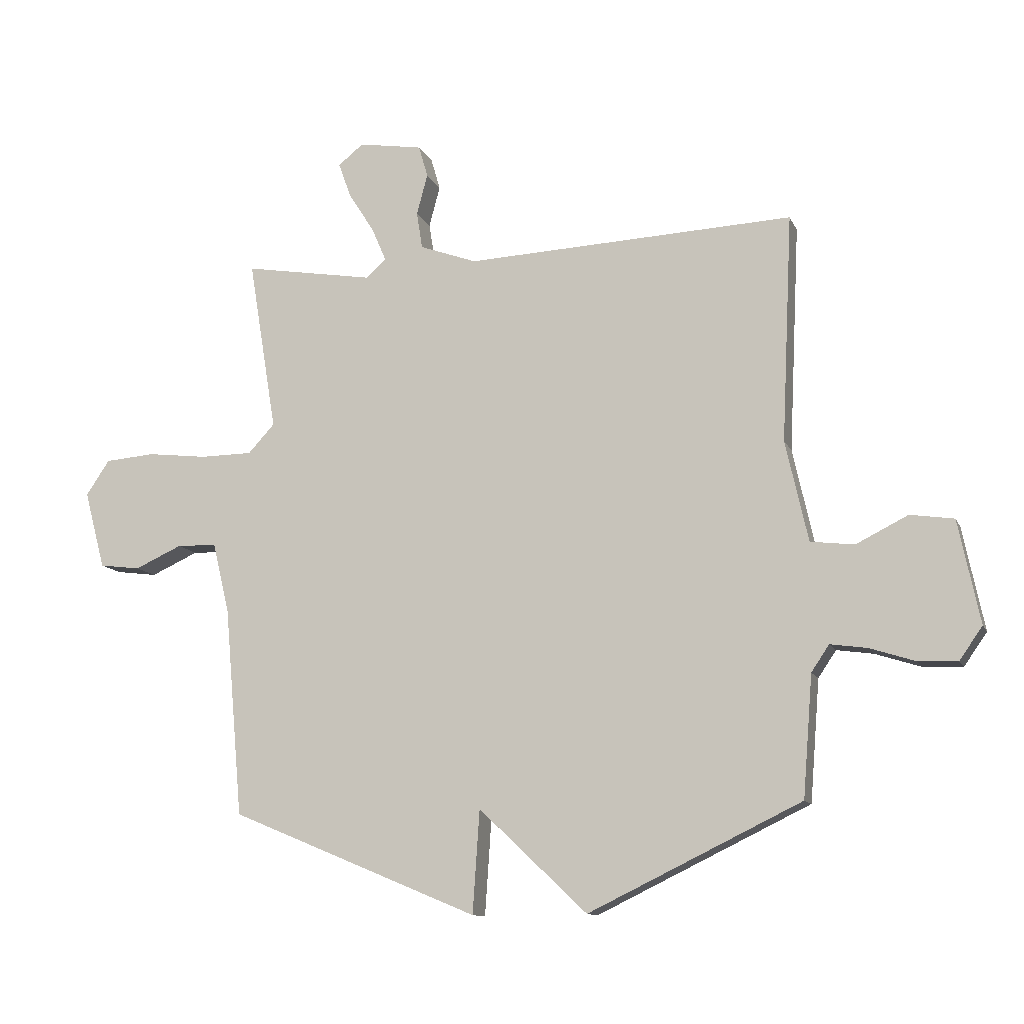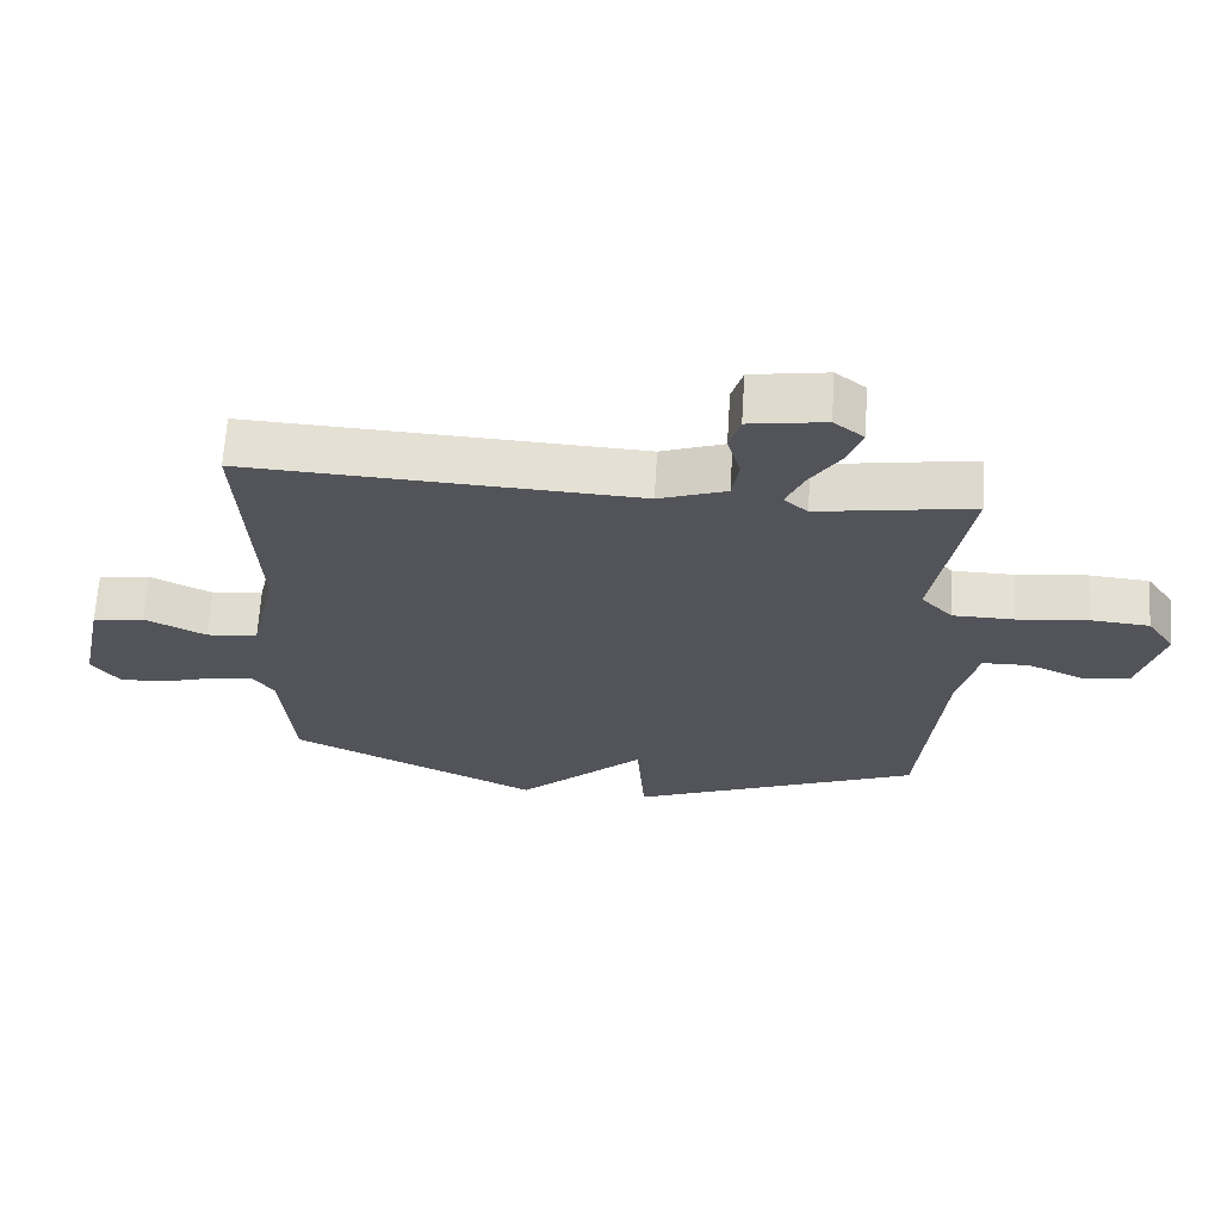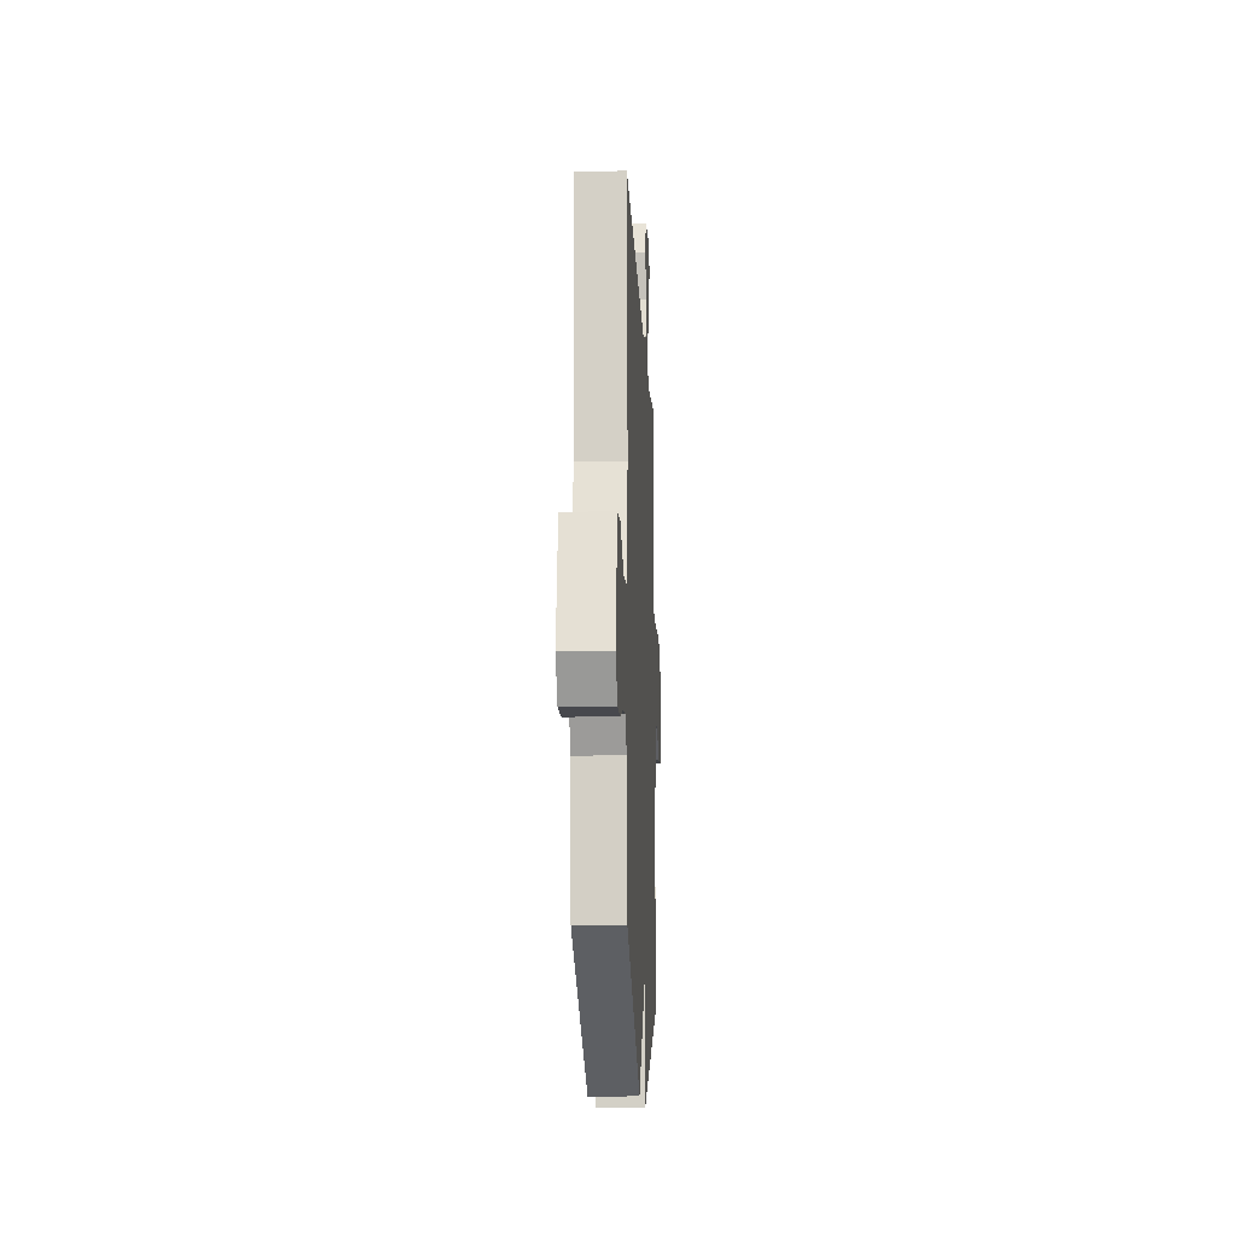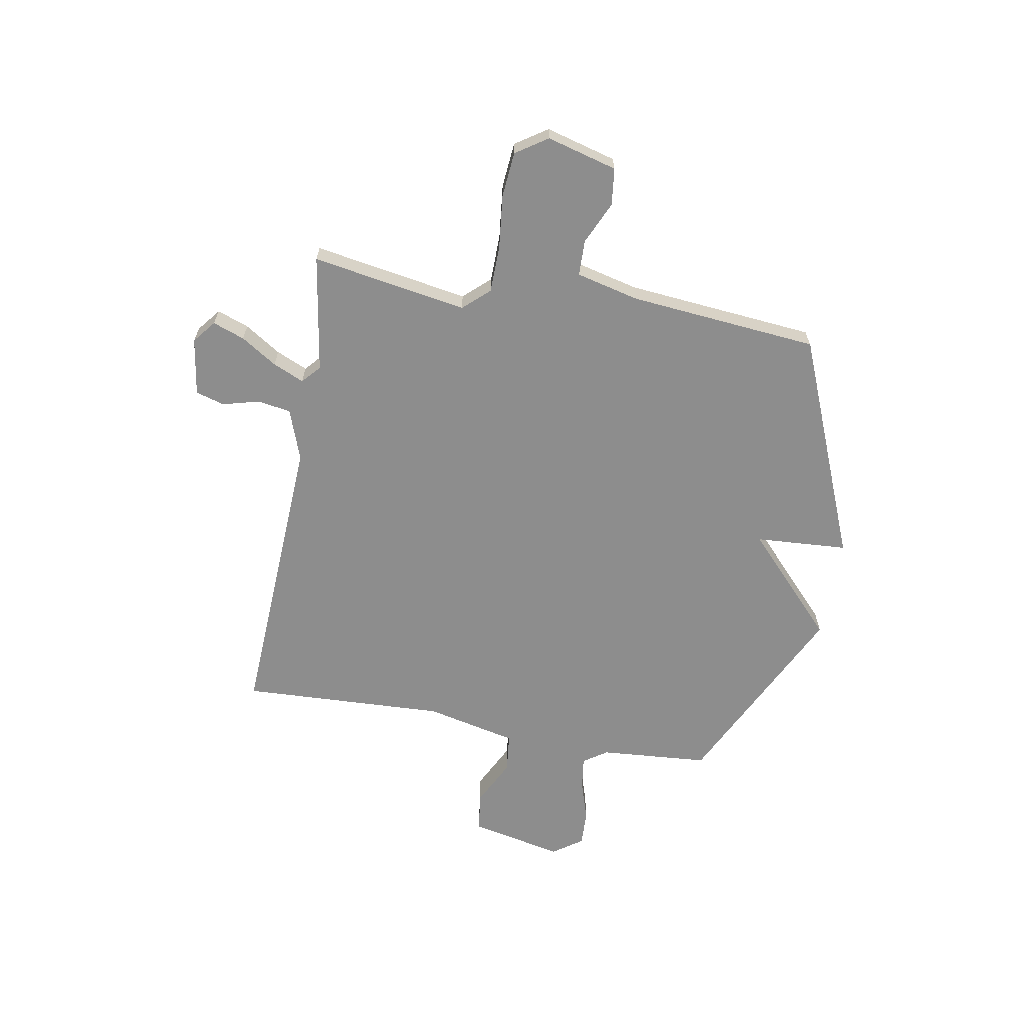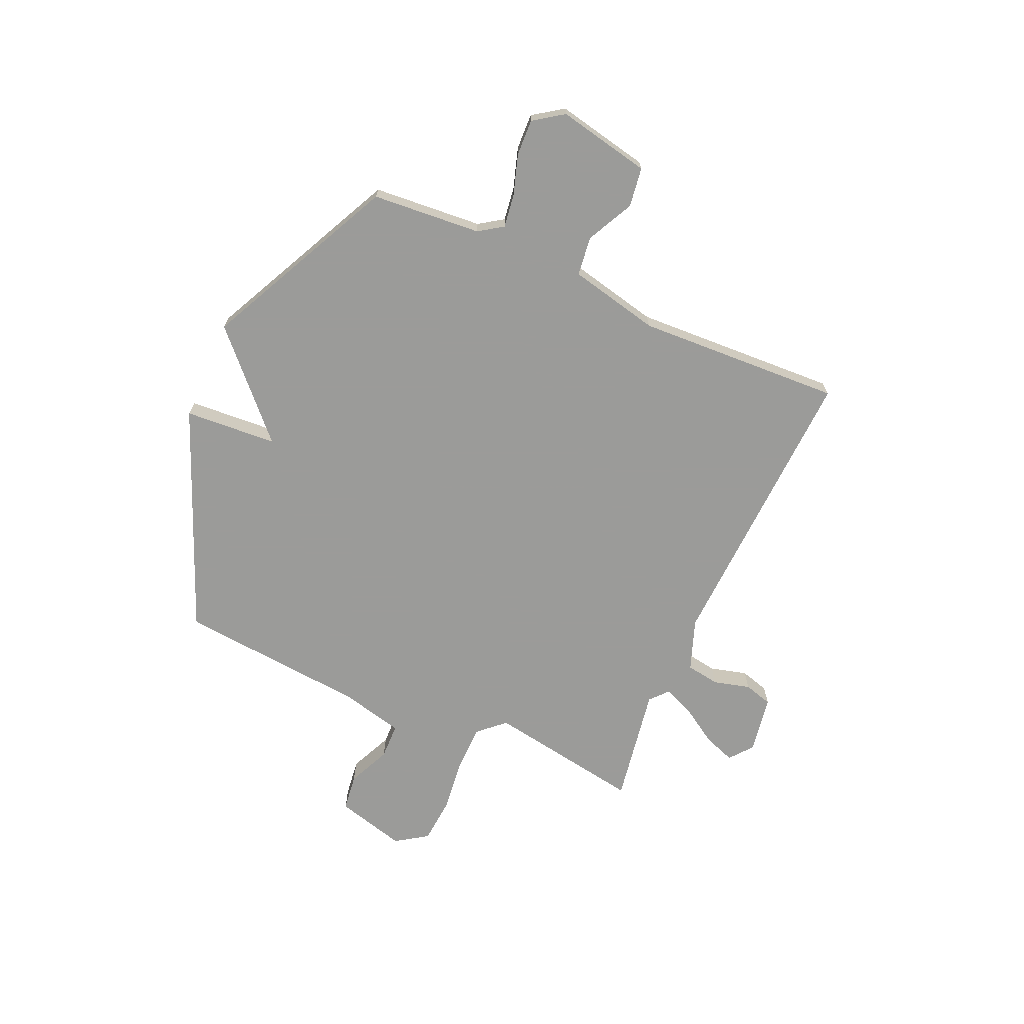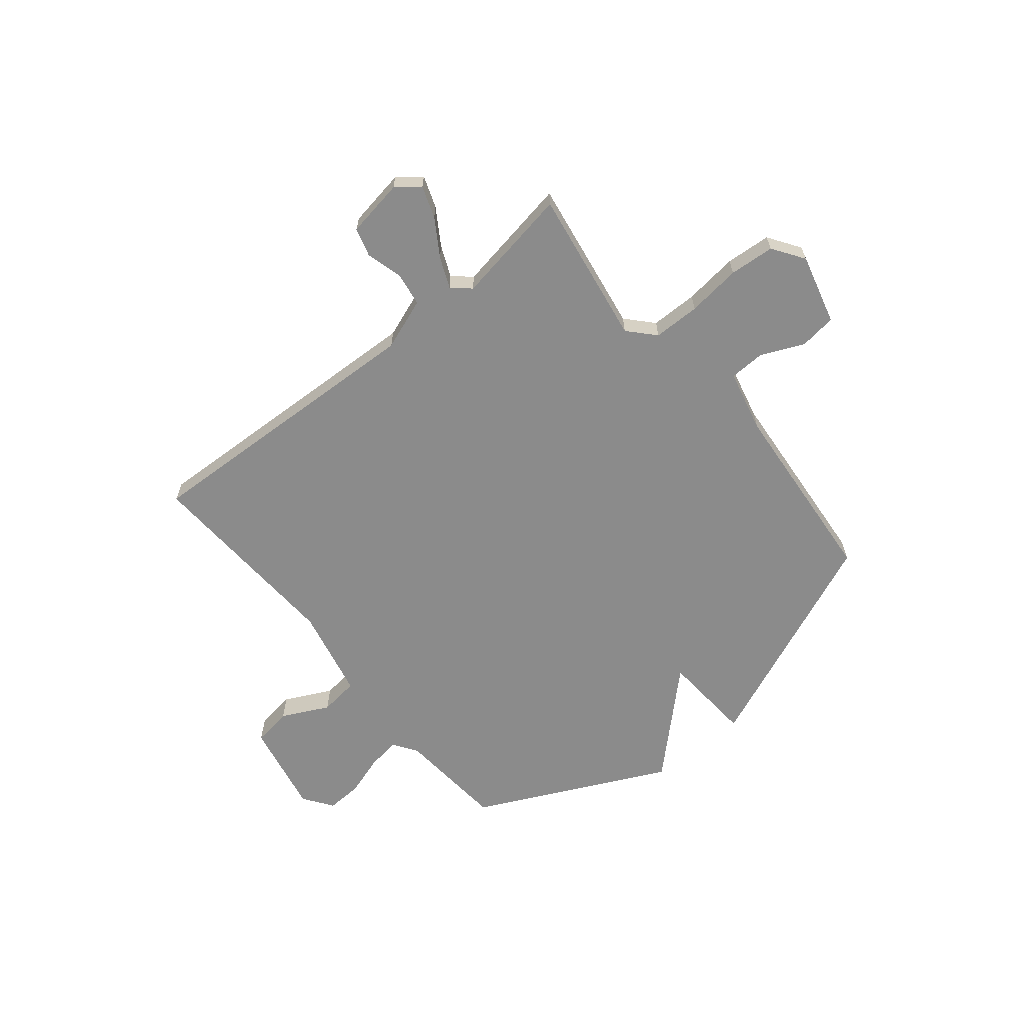
<metadata>
{"format":"obj","ext":"obj","renderer":"f3d","projection":"perspective","resolution":1024,"background":"white","views":[{"elev":-11.7,"azim":-163.1,"up":"+Z"},{"elev":66.3,"azim":3.6,"up":"+Z"},{"elev":-14.2,"azim":-87.3,"up":"+Z"},{"elev":-64.6,"azim":79.7,"up":"+Y"},{"elev":-69.6,"azim":-113.9,"up":"+Y"},{"elev":-63.9,"azim":39.4,"up":"+Y"}]}
</metadata>
<code>
v 0.5 0.07 -0.5
v 0.069 0.07 -0.679
v 0.057 0.07 -0.501
v -0.131 0.07 -0.679
v -0.5 0.07 -0.5
v -0.517 0.07 -0.29
v -0.548 0.07 -0.244
v -0.612 0.07 -0.253
v -0.69 0.07 -0.278
v -0.759 0.07 -0.281
v -0.799 0.07 -0.224
v -0.762 0.07 -0.045
v -0.686 0.07 -0.034
v -0.596 0.07 -0.079
v -0.52 0.07 -0.07
v -0.481 0.07 0.105
v -0.5 0.07 0.5
v 0.07 0.07 0.474
v 0.169 0.07 0.51
v 0.179 0.07 0.574
v 0.16 0.07 0.645
v 0.176 0.07 0.7
v 0.287 0.07 0.718
v 0.331 0.07 0.683
v 0.309 0.07 0.622
v 0.265 0.07 0.553
v 0.239 0.07 0.493
v 0.274 0.07 0.462
v 0.5 0.07 0.5
v 0.451 0.07 0.201
v 0.497 0.07 0.151
v 0.587 0.07 0.15
v 0.691 0.07 0.162
v 0.778 0.07 0.155
v 0.819 0.07 0.094
v 0.783 0.07 -0.041
v 0.712 0.07 -0.05
v 0.63 0.07 -0.013
v 0.561 0.07 -0.015
v 0.532 0.07 -0.136
v 0.5 0 -0.5
v 0.069 0 -0.679
v 0.057 0 -0.501
v -0.131 0 -0.679
v -0.5 0 -0.5
v -0.517 0 -0.29
v -0.548 0 -0.244
v -0.612 0 -0.253
v -0.69 0 -0.278
v -0.759 0 -0.281
v -0.799 0 -0.224
v -0.762 0 -0.045
v -0.686 0 -0.034
v -0.596 0 -0.079
v -0.52 0 -0.07
v -0.481 0 0.105
v -0.5 0 0.5
v 0.07 0 0.474
v 0.169 0 0.51
v 0.179 0 0.574
v 0.16 0 0.645
v 0.176 0 0.7
v 0.287 0 0.718
v 0.331 0 0.683
v 0.309 0 0.622
v 0.265 0 0.553
v 0.239 0 0.493
v 0.274 0 0.462
v 0.5 0 0.5
v 0.451 0 0.201
v 0.497 0 0.151
v 0.587 0 0.15
v 0.691 0 0.162
v 0.778 0 0.155
v 0.819 0 0.094
v 0.783 0 -0.041
v 0.712 0 -0.05
v 0.63 0 -0.013
v 0.561 0 -0.015
v 0.532 0 -0.136
f 36 37 38
f 35 36 38
f 34 35 38
f 33 34 38
f 32 33 38
f 31 32 38 39
f 30 31 39 40
f 28 29 30
f 1 2 3
f 40 1 3
f 30 40 3
f 28 30 3
f 27 28 3
f 24 25 26
f 23 24 26
f 22 23 26
f 21 22 26
f 20 21 26
f 19 20 26 27
f 16 17 18
f 4 5 6
f 3 4 6
f 27 3 6
f 19 27 6
f 18 19 6
f 16 18 6
f 15 16 6
f 12 13 14
f 11 12 14
f 10 11 14
f 9 10 14
f 8 9 14
f 7 8 14 15
f 6 7 15
f 78 77 76
f 78 76 75
f 78 75 74
f 78 74 73
f 78 73 72
f 79 78 72 71
f 80 79 71 70
f 70 69 68
f 43 42 41
f 43 41 80
f 43 80 70
f 43 70 68
f 43 68 67
f 66 65 64
f 66 64 63
f 66 63 62
f 66 62 61
f 66 61 60
f 67 66 60 59
f 58 57 56
f 46 45 44
f 46 44 43
f 46 43 67
f 46 67 59
f 46 59 58
f 46 58 56
f 46 56 55
f 54 53 52
f 54 52 51
f 54 51 50
f 54 50 49
f 54 49 48
f 55 54 48 47
f 55 47 46
f 1 41 42 2
f 2 42 43 3
f 3 43 44 4
f 4 44 45 5
f 5 45 46 6
f 6 46 47 7
f 7 47 48 8
f 8 48 49 9
f 9 49 50 10
f 10 50 51 11
f 11 51 52 12
f 12 52 53 13
f 13 53 54 14
f 14 54 55 15
f 15 55 56 16
f 16 56 57 17
f 17 57 58 18
f 18 58 59 19
f 19 59 60 20
f 20 60 61 21
f 21 61 62 22
f 22 62 63 23
f 23 63 64 24
f 24 64 65 25
f 25 65 66 26
f 26 66 67 27
f 27 67 68 28
f 28 68 69 29
f 29 69 70 30
f 30 70 71 31
f 31 71 72 32
f 32 72 73 33
f 33 73 74 34
f 34 74 75 35
f 35 75 76 36
f 36 76 77 37
f 37 77 78 38
f 38 78 79 39
f 39 79 80 40
f 40 80 41 1

</code>
